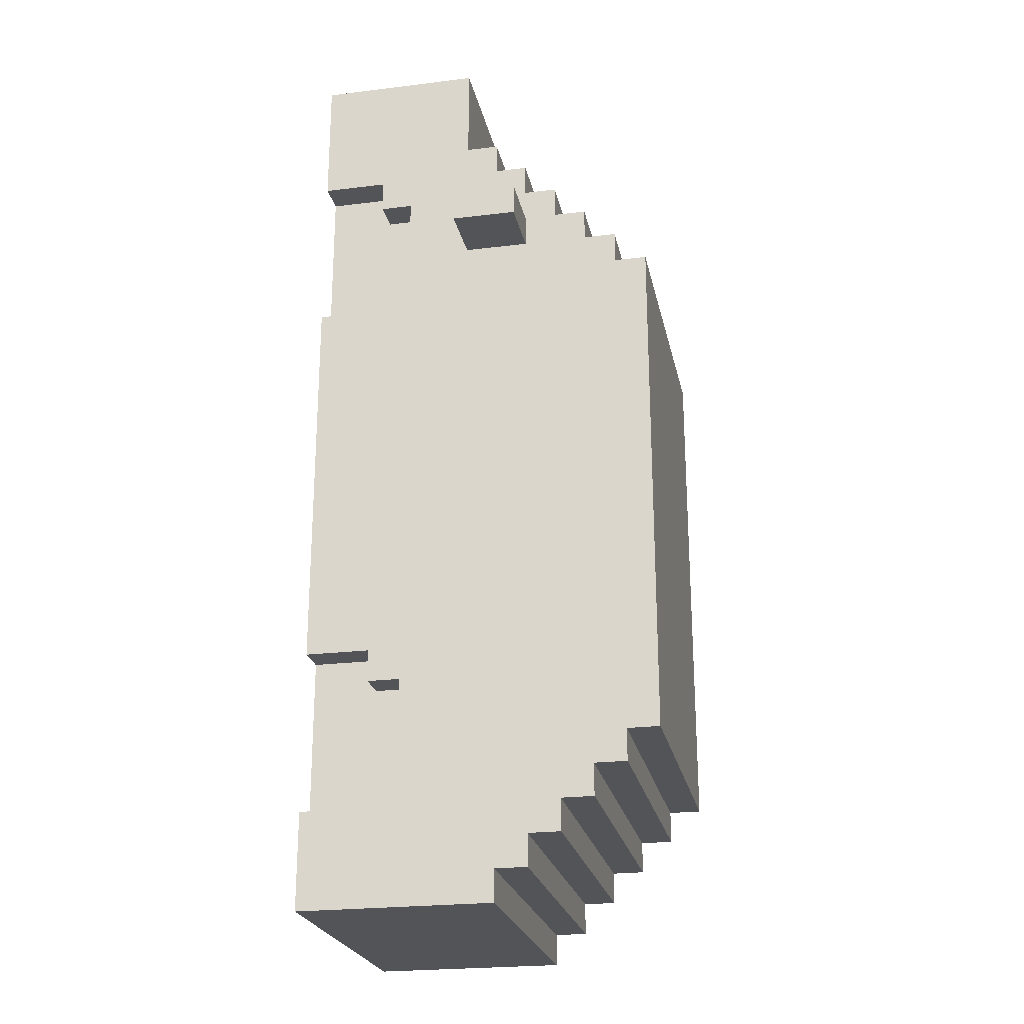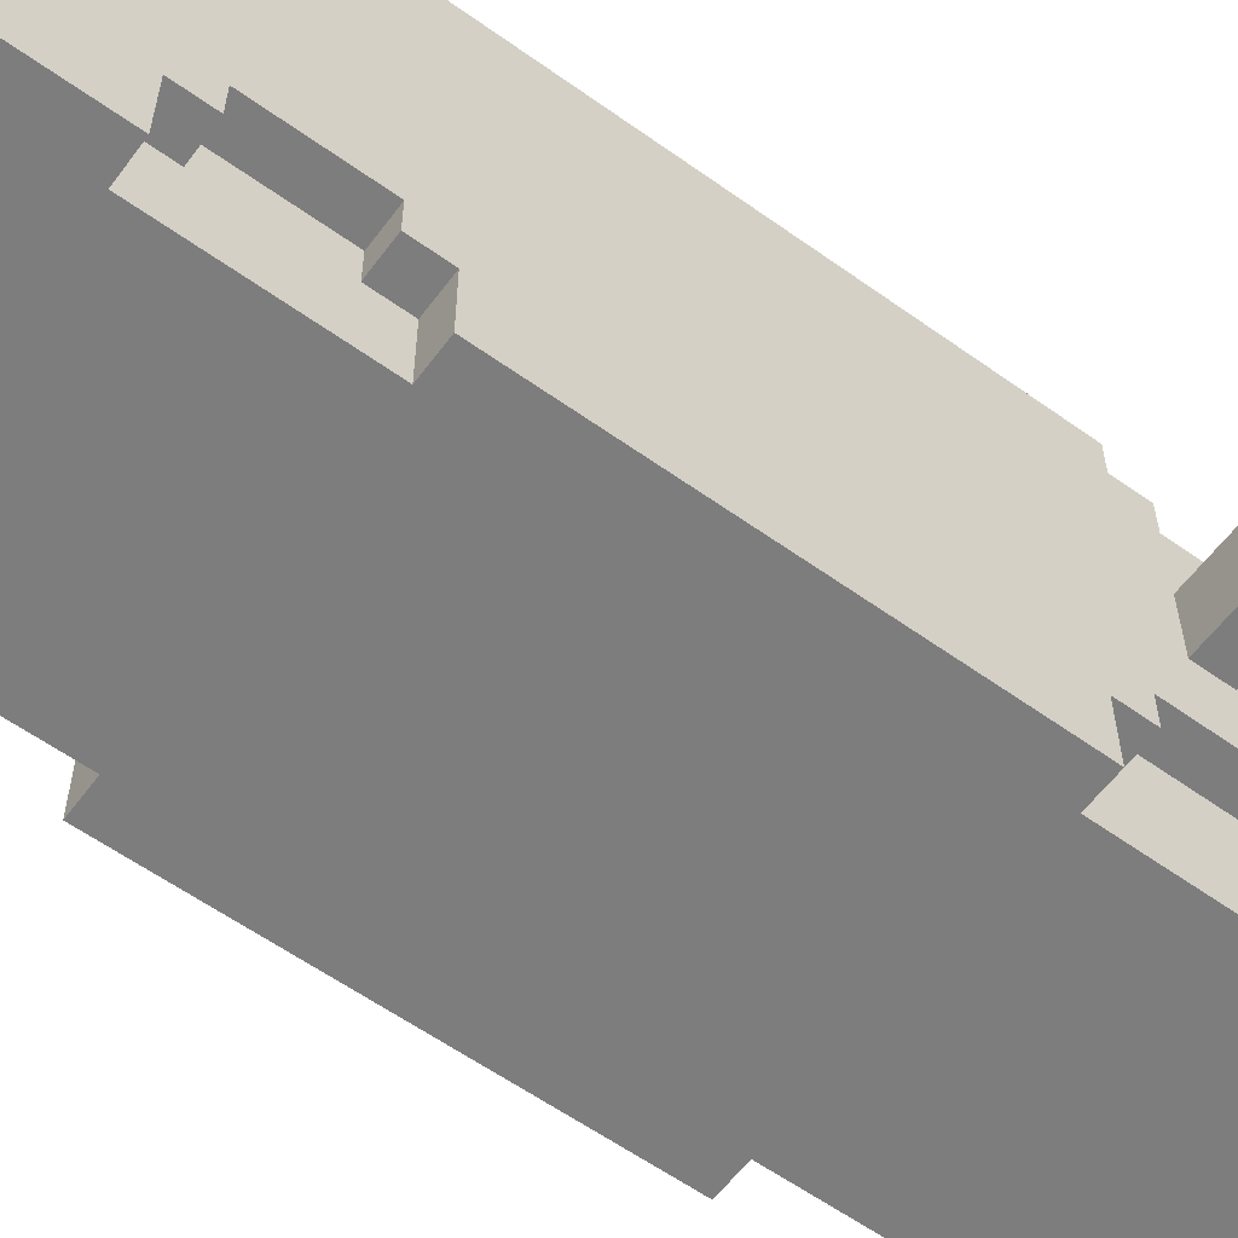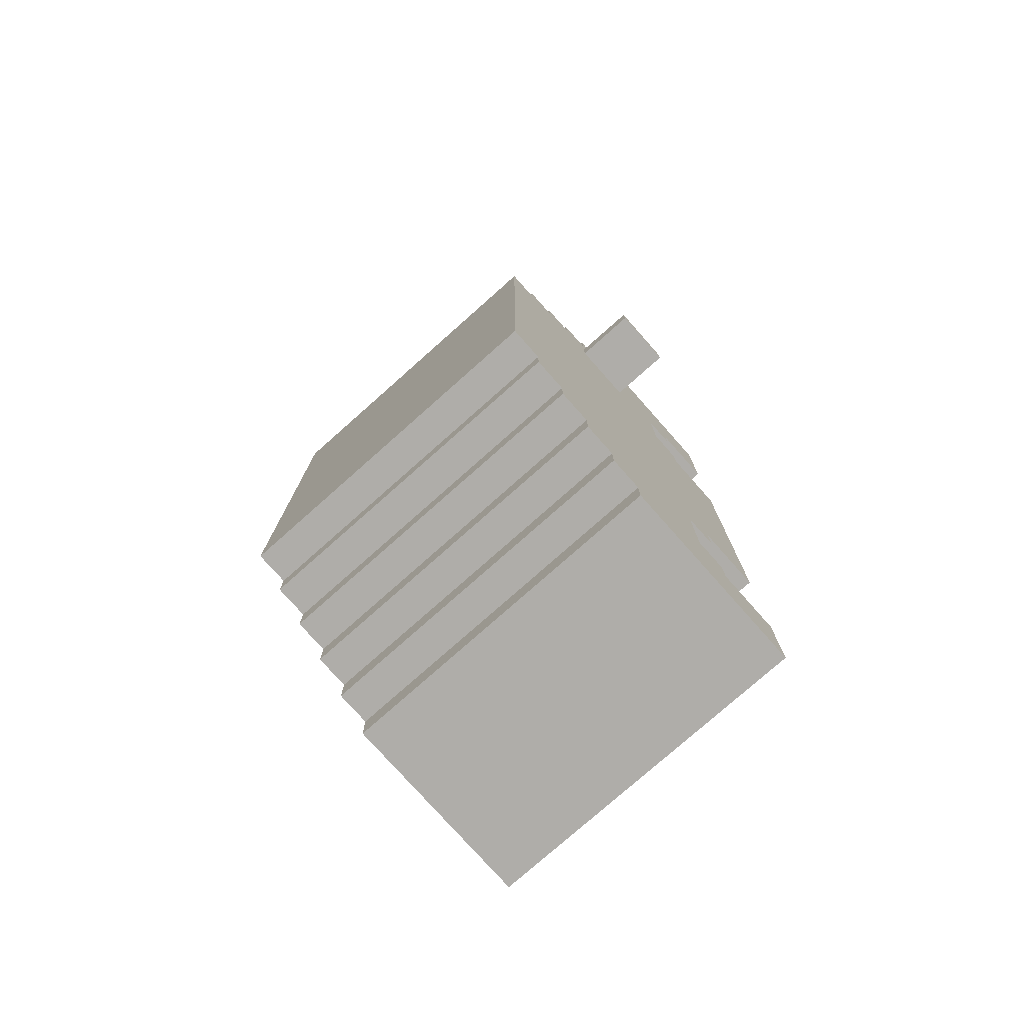
<metadata>
{"format":"obj","ext":"obj","renderer":"f3d","projection":"perspective","resolution":1024,"background":"white","views":[{"elev":-23.6,"azim":101.7,"up":"+Z"},{"elev":-59.1,"azim":-126.4,"up":"+Y"},{"elev":-77.4,"azim":-138.4,"up":"+Z"}]}
</metadata>
<code>
v -7 5 8.5
v -7 5 7.5
v -7 7 8.5
v -7 7 7.5
v -5 0 14.5
v -5 0 10.5
v -5 0 5.5
v -5 0 -6.5
v -5 0 -11.5
v -5 0 -14.5
v -5 1 -13.5
v -5 1 -14.5
v -5 2 14.5
v -5 2 13.5
v -5 2 10.5
v -5 2 9.5
v -5 2 6.5
v -5 2 5.5
v -5 2 -6.5
v -5 2 -7.5
v -5 2 -10.5
v -5 2 -11.5
v -5 2 -13.5
v -5 2 -14.5
v -5 3 9.5
v -5 3 6.5
v -5 3 2.5
v -5 3 -0.5
v -5 3 -4.5
v -5 3 -7.5
v -5 3 -10.5
v -5 3 -13.5
v -5 3 -14.5
v -5 4 14.5
v -5 4 13.5
v -5 4 2.5
v -5 4 -0.5
v -5 4 -4.5
v -5 4 -7.5
v -5 4 -13.5
v -5 4 -14.5
v -5 5 14.5
v -5 5 11.5
v -5 5 9.5
v -5 5 8.5
v -5 5 7.5
v -5 5 5.5
v -5 5 4.5
v -5 5 -0.5
v -5 5 -1.5
v -5 5 -7.5
v -5 5 -8.5
v -5 5 -12.5
v -5 6 11.5
v -5 6 10.5
v -5 6 9.5
v -5 6 8.5
v -5 6 -11.5
v -5 6 -12.5
v -5 6 -13.5
v -5 6 -14.5
v -5 7 10.5
v -5 7 9.5
v -5 7 8.5
v -5 7 7.5
v -5 7 -10.5
v -5 7 -11.5
v -5 7 -12.5
v -5 7 -13.5
v -5 8 9.5
v -5 8 8.5
v -5 8 7.5
v -5 8 6.5
v -5 8 -9.5
v -5 8 -10.5
v -5 8 -11.5
v -5 8 -12.5
v -5 9 8.5
v -5 9 7.5
v -5 9 6.5
v -5 9 5.5
v -5 9 -8.5
v -5 9 -9.5
v -5 9 -10.5
v -5 9 -11.5
v -5 10 7.5
v -5 10 6.5
v -5 10 4.5
v -5 10 -0.5
v -5 10 -1.5
v -5 10 -7.5
v -5 10 -9.5
v -5 10 -10.5
v -5 11 6.5
v -5 11 -9.5
v -4 0 10.5
v -4 0 5.5
v -4 0 -6.5
v -4 0 -11.5
v -4 2 10.5
v -4 2 9.5
v -4 2 6.5
v -4 2 5.5
v -4 2 -6.5
v -4 2 -7.5
v -4 2 -10.5
v -4 2 -11.5
v -4 3 9.5
v -4 3 6.5
v -4 3 -7.5
v -4 3 -10.5
v 4 0 10.5
v 4 0 5.5
v 4 0 -6.5
v 4 0 -11.5
v 4 2 10.5
v 4 2 9.5
v 4 2 6.5
v 4 2 5.5
v 4 2 -6.5
v 4 2 -7.5
v 4 2 -10.5
v 4 2 -11.5
v 4 3 9.5
v 4 3 6.5
v 4 3 -7.5
v 4 3 -10.5
v 5 0 14.5
v 5 0 10.5
v 5 0 5.5
v 5 0 -6.5
v 5 0 -11.5
v 5 0 -14.5
v 5 1 -13.5
v 5 1 -14.5
v 5 2 14.5
v 5 2 13.5
v 5 2 10.5
v 5 2 9.5
v 5 2 6.5
v 5 2 5.5
v 5 2 -6.5
v 5 2 -7.5
v 5 2 -10.5
v 5 2 -11.5
v 5 2 -13.5
v 5 2 -14.5
v 5 3 9.5
v 5 3 6.5
v 5 3 2.5
v 5 3 -0.5
v 5 3 -4.5
v 5 3 -7.5
v 5 3 -10.5
v 5 3 -13.5
v 5 3 -14.5
v 5 4 14.5
v 5 4 13.5
v 5 4 2.5
v 5 4 -0.5
v 5 4 -4.5
v 5 4 -7.5
v 5 4 -13.5
v 5 4 -14.5
v 5 5 14.5
v 5 5 11.5
v 5 5 9.5
v 5 5 8.5
v 5 5 7.5
v 5 5 5.5
v 5 5 4.5
v 5 5 -0.5
v 5 5 -1.5
v 5 5 -7.5
v 5 5 -8.5
v 5 5 -12.5
v 5 6 11.5
v 5 6 10.5
v 5 6 9.5
v 5 6 8.5
v 5 6 -11.5
v 5 6 -12.5
v 5 6 -13.5
v 5 6 -14.5
v 5 7 10.5
v 5 7 9.5
v 5 7 8.5
v 5 7 7.5
v 5 7 -10.5
v 5 7 -11.5
v 5 7 -12.5
v 5 7 -13.5
v 5 8 9.5
v 5 8 8.5
v 5 8 7.5
v 5 8 6.5
v 5 8 -9.5
v 5 8 -10.5
v 5 8 -11.5
v 5 8 -12.5
v 5 9 8.5
v 5 9 7.5
v 5 9 6.5
v 5 9 5.5
v 5 9 -8.5
v 5 9 -9.5
v 5 9 -10.5
v 5 9 -11.5
v 5 10 7.5
v 5 10 6.5
v 5 10 4.5
v 5 10 -0.5
v 5 10 -1.5
v 5 10 -7.5
v 5 10 -9.5
v 5 10 -10.5
v 5 11 6.5
v 5 11 -9.5
v 7 5 8.5
v 7 5 7.5
v 7 7 8.5
v 7 7 7.5
v -5 0 14.5
v -5 2 14.5
v -5 4 14.5
v -5 5 14.5
v -4 1 14.5
v -4 2 14.5
v -4 4 14.5
v 4 1 14.5
v 4 2 14.5
v 4 4 14.5
v 5 0 14.5
v 5 2 14.5
v 5 4 14.5
v 5 5 14.5
v -5 5 11.5
v -5 6 11.5
v -4 5 11.5
v -4 6 11.5
v 4 5 11.5
v 4 6 11.5
v 5 5 11.5
v 5 6 11.5
v -5 6 10.5
v -5 7 10.5
v -4 6 10.5
v -4 7 10.5
v 4 6 10.5
v 4 7 10.5
v 5 6 10.5
v 5 7 10.5
v -5 7 9.5
v -5 8 9.5
v -4 7 9.5
v -4 8 9.5
v 4 7 9.5
v 4 8 9.5
v 5 7 9.5
v 5 8 9.5
v -7 5 8.5
v -7 7 8.5
v -5 5 8.5
v -5 6 8.5
v -5 7 8.5
v -5 8 8.5
v -5 9 8.5
v -4 8 8.5
v -4 9 8.5
v 4 8 8.5
v 4 9 8.5
v 5 5 8.5
v 5 6 8.5
v 5 7 8.5
v 5 8 8.5
v 5 9 8.5
v 7 5 8.5
v 7 7 8.5
v -5 9 7.5
v -5 10 7.5
v -4 9 7.5
v -4 10 7.5
v 4 9 7.5
v 4 10 7.5
v 5 9 7.5
v 5 10 7.5
v -5 2 6.5
v -5 3 6.5
v -5 10 6.5
v -5 11 6.5
v -4 2 6.5
v -4 3 6.5
v -4 10 6.5
v 4 2 6.5
v 4 3 6.5
v 4 10 6.5
v 5 2 6.5
v 5 3 6.5
v 5 10 6.5
v 5 11 6.5
v -5 0 5.5
v -5 2 5.5
v -4 0 5.5
v -4 2 5.5
v 4 0 5.5
v 4 2 5.5
v 5 0 5.5
v 5 2 5.5
v -5 2 -10.5
v -5 3 -10.5
v -4 2 -10.5
v -4 3 -10.5
v 4 2 -10.5
v 4 3 -10.5
v 5 2 -10.5
v 5 3 -10.5
v -5 0 -11.5
v -5 2 -11.5
v -4 0 -11.5
v -4 2 -11.5
v 4 0 -11.5
v 4 2 -11.5
v 5 0 -11.5
v 5 2 -11.5
v -5 0 10.5
v -5 2 10.5
v -4 0 10.5
v -4 2 10.5
v 4 0 10.5
v 4 2 10.5
v 5 0 10.5
v 5 2 10.5
v -5 2 9.5
v -5 3 9.5
v -4 2 9.5
v -4 3 9.5
v 4 2 9.5
v 4 3 9.5
v 5 2 9.5
v 5 3 9.5
v -7 5 7.5
v -7 7 7.5
v -5 5 7.5
v -5 7 7.5
v 5 5 7.5
v 5 7 7.5
v 7 5 7.5
v 7 7 7.5
v -5 0 -6.5
v -5 2 -6.5
v -4 0 -6.5
v -4 2 -6.5
v 4 0 -6.5
v 4 2 -6.5
v 5 0 -6.5
v 5 2 -6.5
v -5 2 -7.5
v -5 3 -7.5
v -4 2 -7.5
v -4 3 -7.5
v 4 2 -7.5
v 4 3 -7.5
v 5 2 -7.5
v 5 3 -7.5
v -5 10 -9.5
v -5 11 -9.5
v -4 10 -9.5
v 4 10 -9.5
v 5 10 -9.5
v 5 11 -9.5
v -5 9 -10.5
v -5 10 -10.5
v -4 9 -10.5
v -4 10 -10.5
v 4 9 -10.5
v 4 10 -10.5
v 5 9 -10.5
v 5 10 -10.5
v -5 8 -11.5
v -5 9 -11.5
v -4 8 -11.5
v -4 9 -11.5
v 4 8 -11.5
v 4 9 -11.5
v 5 8 -11.5
v 5 9 -11.5
v -5 7 -12.5
v -5 8 -12.5
v -4 7 -12.5
v -4 8 -12.5
v 4 7 -12.5
v 4 8 -12.5
v 5 7 -12.5
v 5 8 -12.5
v -5 6 -13.5
v -5 7 -13.5
v -4 6 -13.5
v -4 7 -13.5
v 4 6 -13.5
v 4 7 -13.5
v 5 6 -13.5
v 5 7 -13.5
v -5 0 -14.5
v -5 1 -14.5
v -5 2 -14.5
v -5 3 -14.5
v -5 4 -14.5
v -5 6 -14.5
v -4 1 -14.5
v -4 2 -14.5
v -4 3 -14.5
v -4 4 -14.5
v -4 5 -14.5
v -4 6 -14.5
v -2 2 -14.5
v -2 3 -14.5
v 2 2 -14.5
v 2 3 -14.5
v 4 1 -14.5
v 4 2 -14.5
v 4 3 -14.5
v 4 4 -14.5
v 4 5 -14.5
v 4 6 -14.5
v 5 0 -14.5
v 5 1 -14.5
v 5 2 -14.5
v 5 3 -14.5
v 5 4 -14.5
v 5 6 -14.5
v -5 0 14.5
v 5 0 14.5
v -5 0 10.5
v -4 0 10.5
v 4 0 10.5
v 5 0 10.5
v -5 0 5.5
v -4 0 5.5
v 4 0 5.5
v 5 0 5.5
v -5 0 -6.5
v -4 0 -6.5
v 4 0 -6.5
v 5 0 -6.5
v -5 0 -11.5
v -4 0 -11.5
v 4 0 -11.5
v 5 0 -11.5
v -5 0 -14.5
v 5 0 -14.5
v -5 2 10.5
v -4 2 10.5
v 4 2 10.5
v 5 2 10.5
v -5 2 9.5
v -4 2 9.5
v 4 2 9.5
v 5 2 9.5
v -5 2 6.5
v -4 2 6.5
v 4 2 6.5
v 5 2 6.5
v -5 2 5.5
v -4 2 5.5
v 4 2 5.5
v 5 2 5.5
v -5 2 -6.5
v -4 2 -6.5
v 4 2 -6.5
v 5 2 -6.5
v -5 2 -7.5
v -4 2 -7.5
v 4 2 -7.5
v 5 2 -7.5
v -5 2 -10.5
v -4 2 -10.5
v 4 2 -10.5
v 5 2 -10.5
v -5 2 -11.5
v -4 2 -11.5
v 4 2 -11.5
v 5 2 -11.5
v -5 3 9.5
v -4 3 9.5
v 4 3 9.5
v 5 3 9.5
v -5 3 6.5
v -4 3 6.5
v 4 3 6.5
v 5 3 6.5
v -5 3 -7.5
v -4 3 -7.5
v 4 3 -7.5
v 5 3 -7.5
v -5 3 -10.5
v -4 3 -10.5
v 4 3 -10.5
v 5 3 -10.5
v -7 5 8.5
v -5 5 8.5
v 5 5 8.5
v 7 5 8.5
v -7 5 7.5
v -5 5 7.5
v 5 5 7.5
v 7 5 7.5
v -5 5 14.5
v 5 5 14.5
v -5 5 11.5
v -4 5 11.5
v 4 5 11.5
v 5 5 11.5
v -5 6 11.5
v -4 6 11.5
v 4 6 11.5
v 5 6 11.5
v -5 6 10.5
v -4 6 10.5
v 4 6 10.5
v 5 6 10.5
v -5 6 -13.5
v -4 6 -13.5
v 4 6 -13.5
v 5 6 -13.5
v -5 6 -14.5
v -4 6 -14.5
v 4 6 -14.5
v 5 6 -14.5
v -5 7 10.5
v -4 7 10.5
v 4 7 10.5
v 5 7 10.5
v -5 7 9.5
v -4 7 9.5
v 4 7 9.5
v 5 7 9.5
v -7 7 8.5
v -5 7 8.5
v 5 7 8.5
v 7 7 8.5
v -7 7 7.5
v -5 7 7.5
v 5 7 7.5
v 7 7 7.5
v -5 7 -12.5
v -4 7 -12.5
v 4 7 -12.5
v 5 7 -12.5
v -5 7 -13.5
v -4 7 -13.5
v 4 7 -13.5
v 5 7 -13.5
v -5 8 9.5
v -4 8 9.5
v 4 8 9.5
v 5 8 9.5
v -5 8 8.5
v -4 8 8.5
v 4 8 8.5
v 5 8 8.5
v -5 8 -11.5
v -4 8 -11.5
v 4 8 -11.5
v 5 8 -11.5
v -5 8 -12.5
v -4 8 -12.5
v 4 8 -12.5
v 5 8 -12.5
v -5 9 8.5
v -4 9 8.5
v 4 9 8.5
v 5 9 8.5
v -5 9 7.5
v -4 9 7.5
v 4 9 7.5
v 5 9 7.5
v -5 9 -10.5
v -4 9 -10.5
v 4 9 -10.5
v 5 9 -10.5
v -5 9 -11.5
v -4 9 -11.5
v 4 9 -11.5
v 5 9 -11.5
v -5 10 7.5
v -4 10 7.5
v 4 10 7.5
v 5 10 7.5
v -5 10 6.5
v -4 10 6.5
v 4 10 6.5
v 5 10 6.5
v -5 10 -9.5
v -4 10 -9.5
v 4 10 -9.5
v 5 10 -9.5
v -5 10 -10.5
v -4 10 -10.5
v 4 10 -10.5
v 5 10 -10.5
v -5 11 6.5
v 5 11 6.5
v -5 11 -9.5
v 5 11 -9.5
f 3 2 1
f 4 2 3
f 11 10 9
f 12 10 11
f 13 6 5
f 14 6 13
f 15 6 14
f 18 8 7
f 19 8 18
f 22 11 9
f 23 12 11
f 23 11 22
f 24 12 23
f 25 16 15
f 25 15 14
f 26 20 19
f 26 18 17
f 26 19 18
f 27 20 26
f 28 20 27
f 29 20 28
f 30 20 29
f 31 22 21
f 31 23 22
f 32 24 23
f 32 23 31
f 33 24 32
f 34 14 13
f 35 25 14
f 35 14 34
f 35 26 25
f 35 27 26
f 36 28 27
f 36 27 35
f 37 29 28
f 37 28 36
f 38 30 29
f 38 29 37
f 39 31 30
f 39 30 38
f 39 32 31
f 40 33 32
f 40 32 39
f 41 33 40
f 42 37 36
f 42 38 37
f 42 41 40
f 42 40 39
f 42 35 34
f 42 36 35
f 42 39 38
f 43 41 42
f 44 41 43
f 45 41 44
f 46 41 45
f 47 41 46
f 48 41 47
f 49 41 48
f 50 41 49
f 51 41 50
f 52 41 51
f 53 41 52
f 54 44 43
f 55 44 54
f 56 45 44
f 56 44 55
f 57 45 56
f 58 53 52
f 59 41 53
f 59 53 58
f 60 41 59
f 61 41 60
f 62 57 56
f 62 56 55
f 63 57 62
f 64 57 63
f 65 47 46
f 66 58 52
f 67 60 59
f 67 58 66
f 67 59 58
f 68 60 67
f 69 60 68
f 70 65 64
f 70 64 63
f 71 65 70
f 72 47 65
f 72 65 71
f 73 47 72
f 74 66 52
f 75 68 67
f 75 66 74
f 75 67 66
f 76 68 75
f 77 68 76
f 78 73 72
f 78 72 71
f 79 73 78
f 80 47 73
f 80 73 79
f 81 48 47
f 81 47 80
f 82 52 51
f 82 74 52
f 83 76 75
f 83 74 82
f 83 75 74
f 84 76 83
f 85 76 84
f 86 81 80
f 86 80 79
f 87 81 86
f 88 48 81
f 88 81 87
f 88 49 48
f 89 50 49
f 89 49 88
f 90 51 50
f 90 50 89
f 91 84 83
f 91 51 90
f 91 83 82
f 91 82 51
f 92 84 91
f 93 84 92
f 94 90 89
f 94 92 91
f 94 91 90
f 94 88 87
f 94 89 88
f 95 92 94
f 100 97 96
f 101 97 100
f 102 97 101
f 103 97 102
f 104 99 98
f 105 99 104
f 106 99 105
f 107 99 106
f 108 102 101
f 109 102 108
f 110 106 105
f 111 106 110
f 112 113 116
f 116 113 117
f 117 113 118
f 118 113 119
f 114 115 120
f 120 115 121
f 121 115 122
f 122 115 123
f 117 118 124
f 124 118 125
f 121 122 126
f 126 122 127
f 132 133 134
f 134 133 135
f 128 129 136
f 136 129 137
f 137 129 138
f 130 131 141
f 141 131 142
f 132 134 145
f 134 135 146
f 145 134 146
f 146 135 147
f 138 139 148
f 137 138 148
f 142 143 149
f 140 141 149
f 141 142 149
f 149 143 150
f 150 143 151
f 151 143 152
f 152 143 153
f 144 145 154
f 145 146 154
f 146 147 155
f 154 146 155
f 155 147 156
f 136 137 157
f 137 148 158
f 157 137 158
f 148 149 158
f 149 150 158
f 150 151 159
f 158 150 159
f 151 152 160
f 159 151 160
f 152 153 161
f 160 152 161
f 153 154 162
f 161 153 162
f 154 155 162
f 155 156 163
f 162 155 163
f 163 156 164
f 159 160 165
f 160 161 165
f 163 164 165
f 162 163 165
f 157 158 165
f 158 159 165
f 161 162 165
f 165 164 166
f 166 164 167
f 167 164 168
f 168 164 169
f 169 164 170
f 170 164 171
f 171 164 172
f 172 164 173
f 173 164 174
f 174 164 175
f 175 164 176
f 166 167 177
f 177 167 178
f 167 168 179
f 178 167 179
f 179 168 180
f 175 176 181
f 176 164 182
f 181 176 182
f 182 164 183
f 183 164 184
f 179 180 185
f 178 179 185
f 185 180 186
f 186 180 187
f 169 170 188
f 175 181 189
f 182 183 190
f 189 181 190
f 181 182 190
f 190 183 191
f 191 183 192
f 187 188 193
f 186 187 193
f 193 188 194
f 188 170 195
f 194 188 195
f 195 170 196
f 175 189 197
f 190 191 198
f 197 189 198
f 189 190 198
f 198 191 199
f 199 191 200
f 195 196 201
f 194 195 201
f 201 196 202
f 196 170 203
f 202 196 203
f 170 171 204
f 203 170 204
f 174 175 205
f 175 197 205
f 198 199 206
f 205 197 206
f 197 198 206
f 206 199 207
f 207 199 208
f 203 204 209
f 202 203 209
f 209 204 210
f 204 171 211
f 210 204 211
f 171 172 211
f 172 173 212
f 211 172 212
f 173 174 213
f 212 173 213
f 206 207 214
f 213 174 214
f 205 206 214
f 174 205 214
f 214 207 215
f 215 207 216
f 212 213 217
f 214 215 217
f 213 214 217
f 210 211 217
f 211 212 217
f 217 215 218
f 219 220 221
f 221 220 222
f 227 224 223
f 228 225 224
f 228 224 227
f 229 226 225
f 229 225 228
f 230 228 227
f 230 227 223
f 230 229 228
f 231 229 230
f 232 226 229
f 232 229 231
f 233 231 230
f 233 230 223
f 234 232 231
f 234 231 233
f 235 226 232
f 235 232 234
f 236 226 235
f 239 238 237
f 240 238 239
f 241 240 239
f 242 240 241
f 243 242 241
f 244 242 243
f 247 246 245
f 248 246 247
f 249 248 247
f 250 248 249
f 251 250 249
f 252 250 251
f 255 254 253
f 256 254 255
f 257 256 255
f 258 256 257
f 259 258 257
f 260 258 259
f 263 262 261
f 264 262 263
f 265 262 264
f 268 267 266
f 269 267 268
f 270 269 268
f 271 269 270
f 275 271 270
f 276 271 275
f 277 274 273
f 277 273 272
f 278 274 277
f 281 280 279
f 282 280 281
f 283 282 281
f 284 282 283
f 285 284 283
f 286 284 285
f 291 288 287
f 292 288 291
f 293 290 289
f 296 290 293
f 297 295 294
f 298 295 297
f 299 290 296
f 300 290 299
f 303 302 301
f 304 302 303
f 307 306 305
f 308 306 307
f 311 310 309
f 312 310 311
f 315 314 313
f 316 314 315
f 319 318 317
f 320 318 319
f 323 322 321
f 324 322 323
f 325 326 327
f 327 326 328
f 329 330 331
f 331 330 332
f 333 334 335
f 335 334 336
f 337 338 339
f 339 338 340
f 341 342 343
f 343 342 344
f 345 346 347
f 347 346 348
f 349 350 351
f 351 350 352
f 353 354 355
f 355 354 356
f 357 358 359
f 359 358 360
f 361 362 363
f 363 362 364
f 365 366 367
f 367 366 368
f 368 366 369
f 369 366 370
f 371 372 373
f 373 372 374
f 373 374 375
f 375 374 376
f 375 376 377
f 377 376 378
f 379 380 381
f 381 380 382
f 381 382 383
f 383 382 384
f 383 384 385
f 385 384 386
f 387 388 389
f 389 388 390
f 389 390 391
f 391 390 392
f 391 392 393
f 393 392 394
f 395 396 397
f 397 396 398
f 397 398 399
f 399 398 400
f 399 400 401
f 401 400 402
f 403 404 409
f 404 405 409
f 405 406 410
f 409 405 410
f 406 407 411
f 410 406 411
f 407 408 412
f 411 407 412
f 412 408 413
f 413 408 414
f 410 411 415
f 409 410 415
f 411 412 415
f 412 413 415
f 415 413 416
f 409 415 417
f 415 416 417
f 416 413 418
f 417 416 418
f 403 409 419
f 409 417 419
f 417 418 419
f 419 418 420
f 418 413 421
f 420 418 421
f 421 413 422
f 413 414 423
f 422 413 423
f 423 414 424
f 403 419 425
f 419 420 426
f 425 419 426
f 420 421 427
f 426 420 427
f 421 422 428
f 427 421 428
f 422 423 429
f 428 422 429
f 423 424 429
f 429 424 430
f 433 432 431
f 434 432 433
f 435 432 434
f 436 432 435
f 438 435 434
f 439 435 438
f 441 438 437
f 441 440 439
f 441 439 438
f 442 440 441
f 443 440 442
f 444 440 443
f 446 443 442
f 447 443 446
f 449 446 445
f 449 448 447
f 449 447 446
f 450 448 449
f 455 452 451
f 456 452 455
f 457 454 453
f 458 454 457
f 463 460 459
f 464 460 463
f 465 462 461
f 466 462 465
f 471 468 467
f 472 468 471
f 473 470 469
f 474 470 473
f 479 476 475
f 480 476 479
f 481 478 477
f 482 478 481
f 487 484 483
f 488 484 487
f 489 486 485
f 490 486 489
f 495 492 491
f 496 492 495
f 497 494 493
f 498 494 497
f 503 500 499
f 504 500 503
f 505 502 501
f 506 502 505
f 507 508 509
f 509 508 510
f 510 508 511
f 511 508 512
f 513 514 517
f 514 515 518
f 517 514 518
f 515 516 519
f 518 515 519
f 519 516 520
f 521 522 525
f 522 523 526
f 525 522 526
f 523 524 527
f 526 523 527
f 527 524 528
f 529 530 533
f 530 531 534
f 533 530 534
f 531 532 535
f 534 531 535
f 535 532 536
f 537 538 541
f 541 538 542
f 539 540 543
f 543 540 544
f 545 546 549
f 546 547 550
f 549 546 550
f 547 548 551
f 550 547 551
f 551 548 552
f 553 554 557
f 554 555 558
f 557 554 558
f 555 556 559
f 558 555 559
f 559 556 560
f 561 562 565
f 562 563 566
f 565 562 566
f 563 564 567
f 566 563 567
f 567 564 568
f 569 570 573
f 570 571 574
f 573 570 574
f 571 572 575
f 574 571 575
f 575 572 576
f 577 578 581
f 578 579 582
f 581 578 582
f 579 580 583
f 582 579 583
f 583 580 584
f 585 586 589
f 586 587 590
f 589 586 590
f 587 588 591
f 590 587 591
f 591 588 592
f 593 594 597
f 594 595 598
f 597 594 598
f 595 596 599
f 598 595 599
f 599 596 600
f 601 602 603
f 603 602 604

</code>
